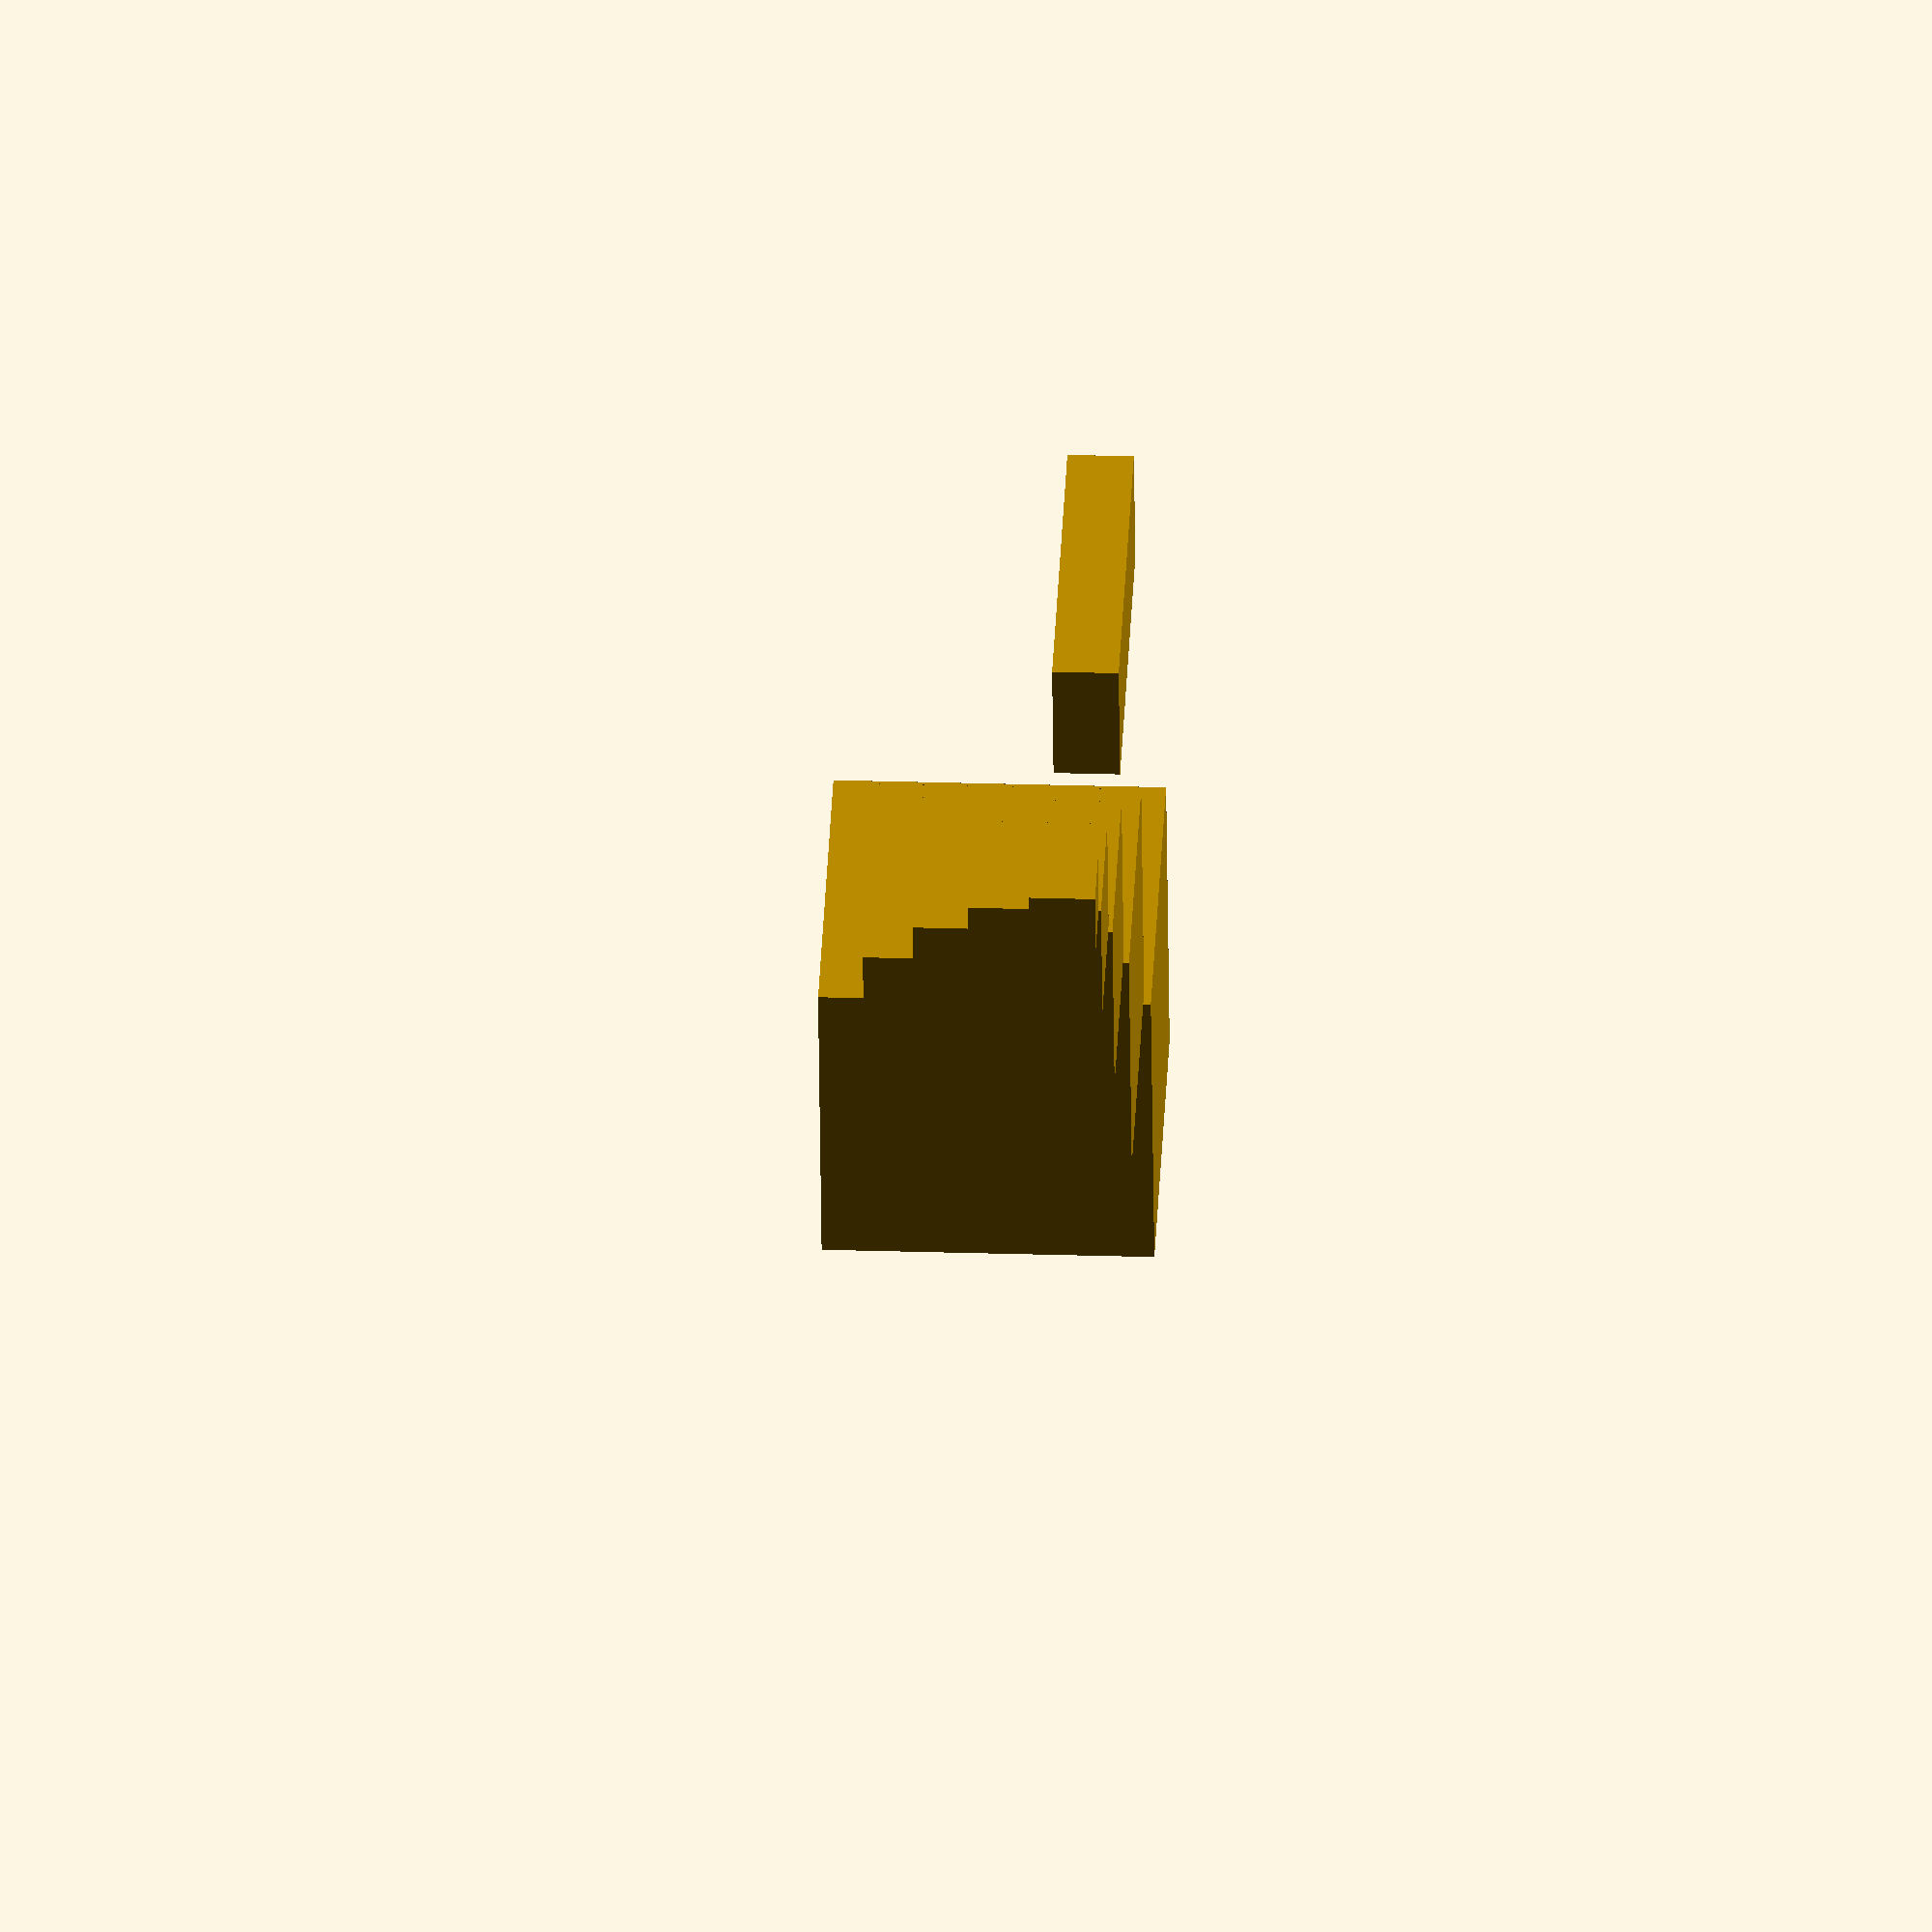
<openscad>
/*

Sage Ridge Robotics OpenSCAD file.
Christopher von Nagy, July 2014.

Example 09 box_of_many_sizes() module.

*/


// One could quickly build a model of a Roman city using
// modules. Of course, it would be nice to be able to size
// the construct with some simple parameters.
// Let's go back to the match_box() module and make a
// few changes to the module. We'll call the module
// box_of_many_sizes(). See below the module section below.

translate([0,0,0])
box_of_many_sizes(50,20,10);

// We can automate box making with a nested for() loop
base_size_unit = 10;

translate([-100,-30,0])
for (i = [1 : 5])
{

    assign(
        translation_distance =
            (0.7 *(i * i * base_size_unit)),
        width = i * base_size_unit,
        length = i * base_size_unit,
        height = i * base_size_unit
    )
    {
        translate([translation_distance,translation_distance,0])
        box_of_many_sizes(
            width,
            length,
            height
        );
    }
}

/*

Define modules

We define larger modules used in code examples above in this section.

These modules include the

   acme_widget22() module
   match_box() module
   box_of_many_sizes()


*/


// The acme_widget_22() module
module acme_widget_22()
{
i = -10;
difference()
{

    union()
    {
        cylinder(r=2, h=20, center=true);
        translate([0,0,8]) cylinder(r=4,h=2);
        hull ()
        {
            translate([0,0,i]) cylinder(r=2,h=2);
            translate([10,0,i]) cylinder(r=2,h=2);
            translate([5,10,i]) cylinder(r=2,h=2);
        }
    }

# cylinder(r=1, h=22, center=true);
# translate([0,0,8]) cylinder(r=2, h=2);
# translate([10,0,i-1]) cylinder(r=1,h=4);
# translate([5,10,i-1]) cylinder(r=1,h=4);

}
}


// The match_box module
module match_box()
{
difference()
{
    cube([40,20,10], center=true);
    translate([0,0,1]) cube([38,18,10], center=true);
}
translate([-60,100,15])
union()
{
    cube([40,20,2], center=true);
    translate(0,0,0) cube([38,18,4], center=true);
}
}


// The box_of_many_sizes() module
module box_of_many_sizes(

        // sensible default values
        width = 60,
        length = 100,
        height = 40,

    )
{

wall_thickness = 2;

translate([0,0,height/2])
difference()
{
    cube([width,length,height], center=true);
    translate([0,0,4]) cube([
                                width-(2 * wall_thickness),
                                length-(2 * wall_thickness),
                                height-(2 * wall_thickness)],
                            center=true);

}
}


/*

License code:

Creative Commons Atribution 4.0

Attribution — You must give appropriate credit, provide a link to the license, and indicate if changes were made. You may do so in any reasonable manner, but not in any way that suggests the licensor endorses you or your use.

No additional restrictions — You may not apply legal terms or technological measures that legally restrict others from doing anything the license permits.


*/



</openscad>
<views>
elev=152.4 azim=13.1 roll=87.3 proj=o view=solid
</views>
